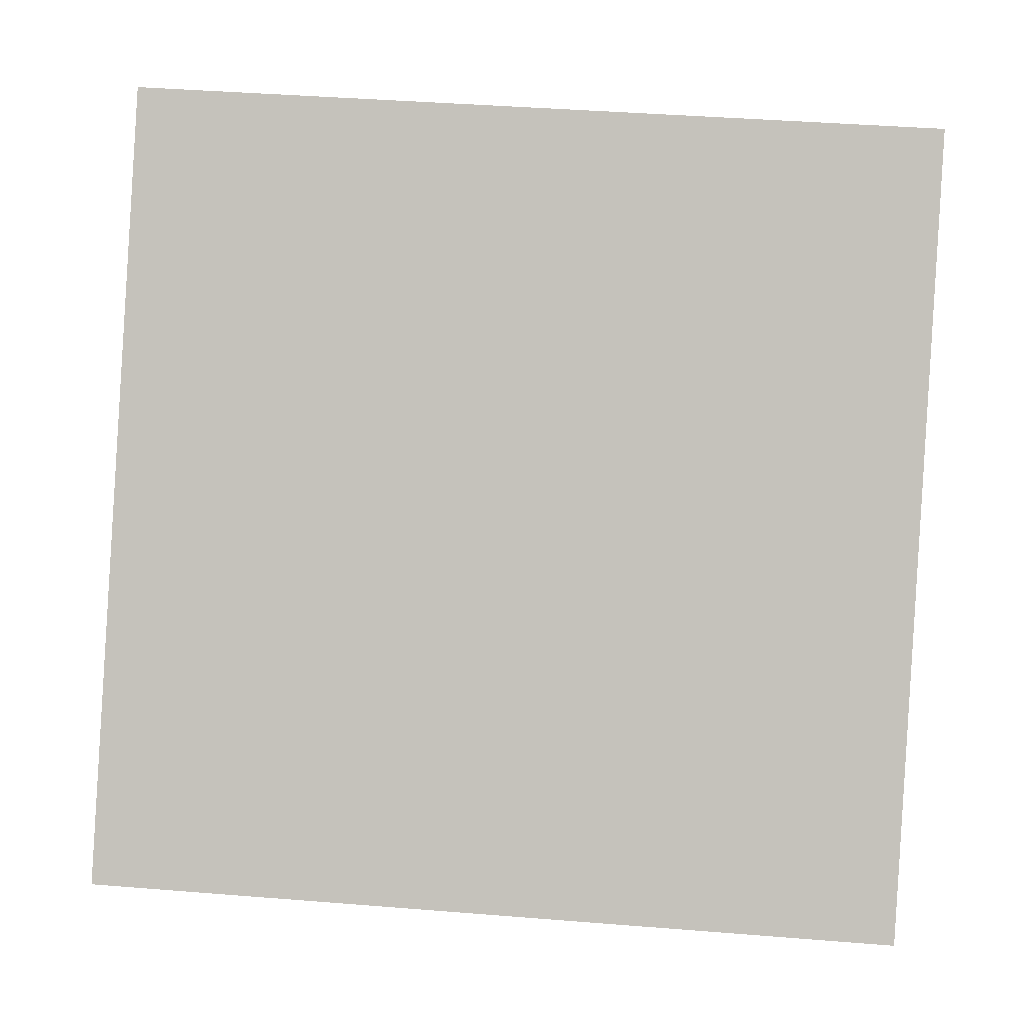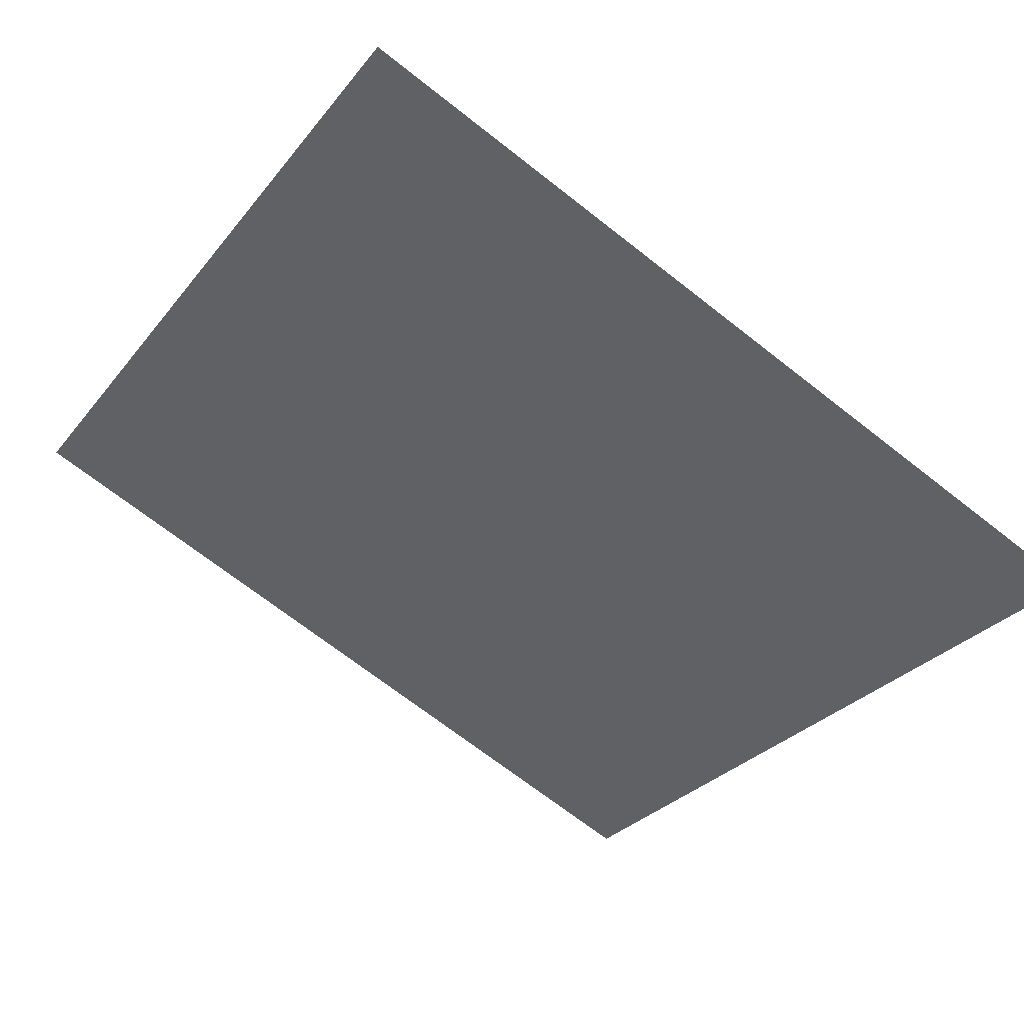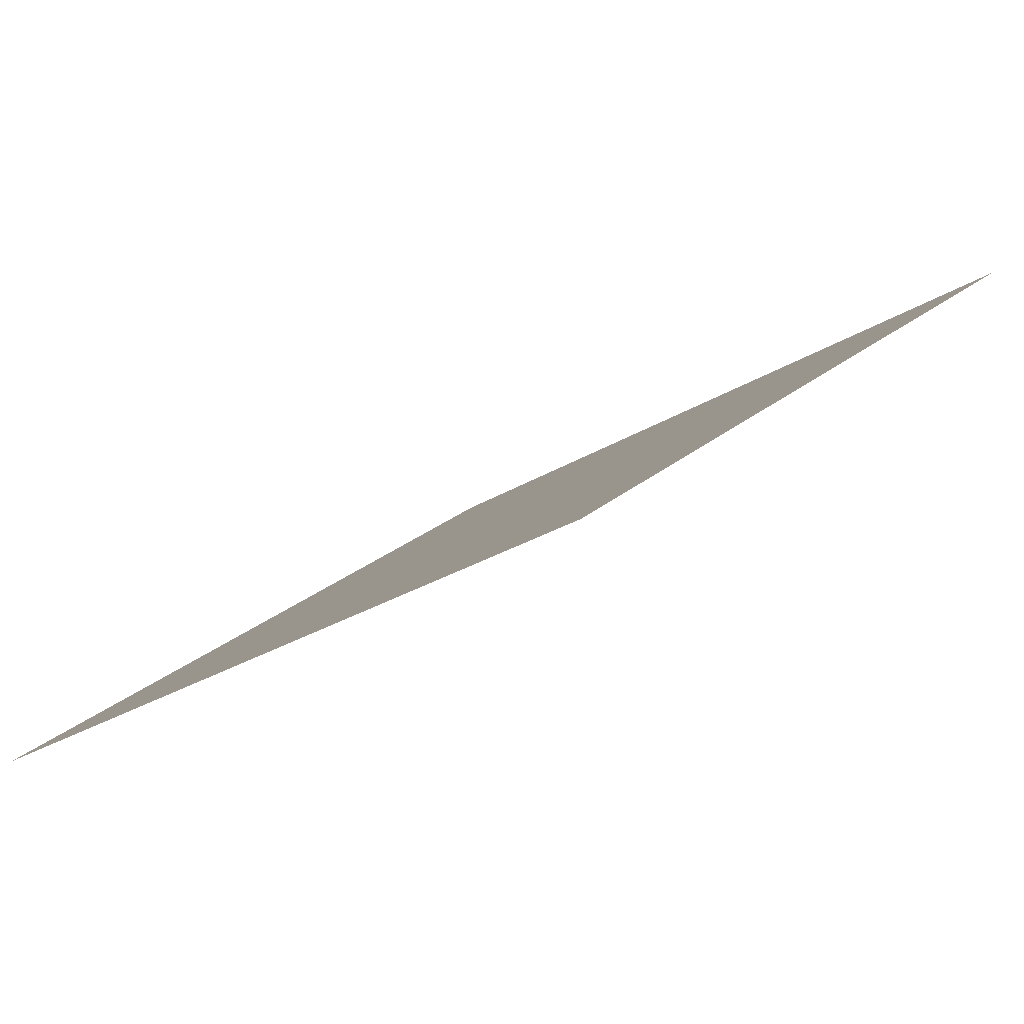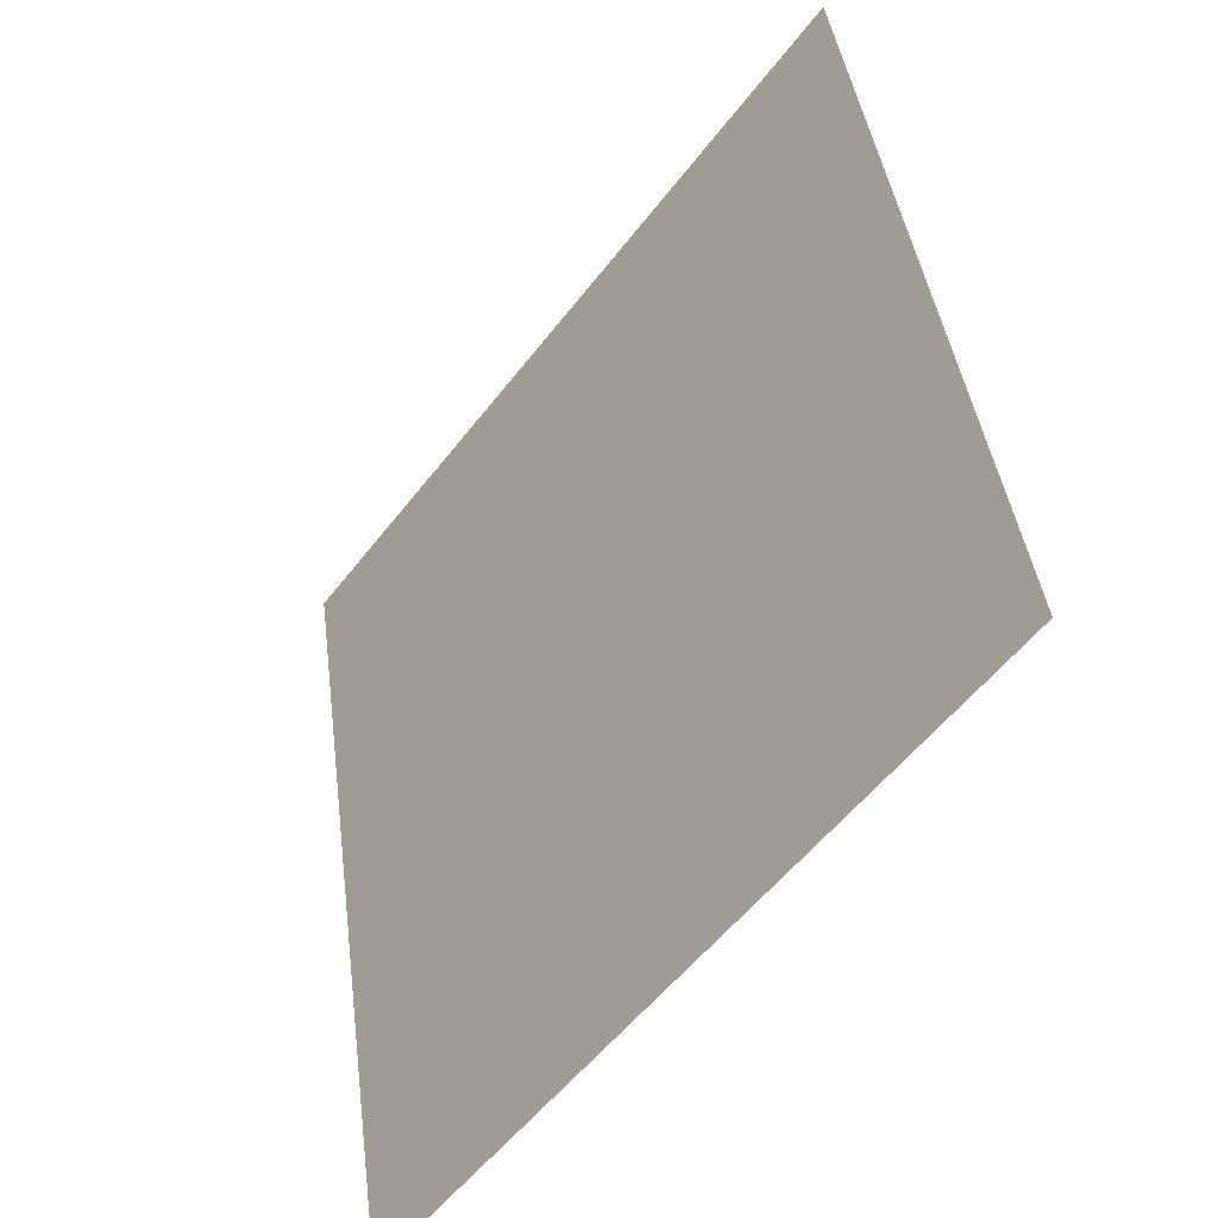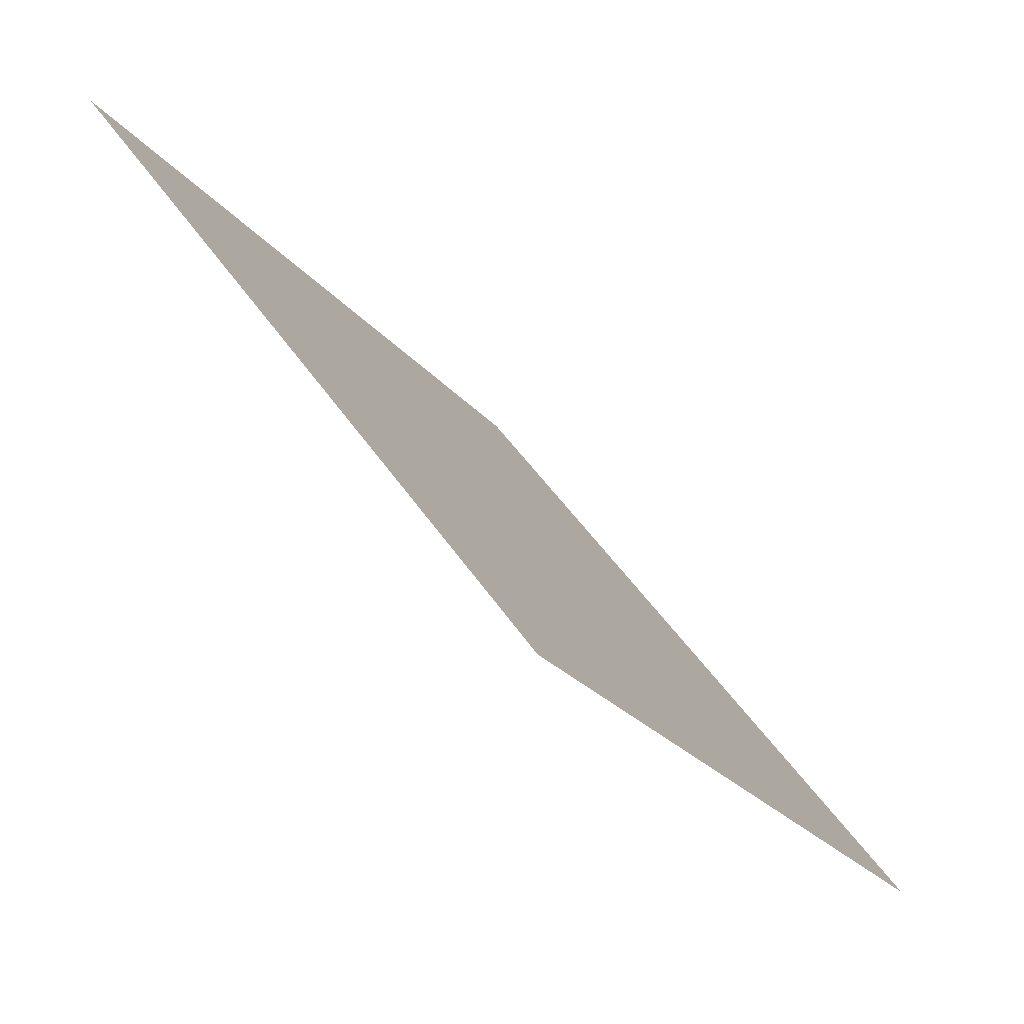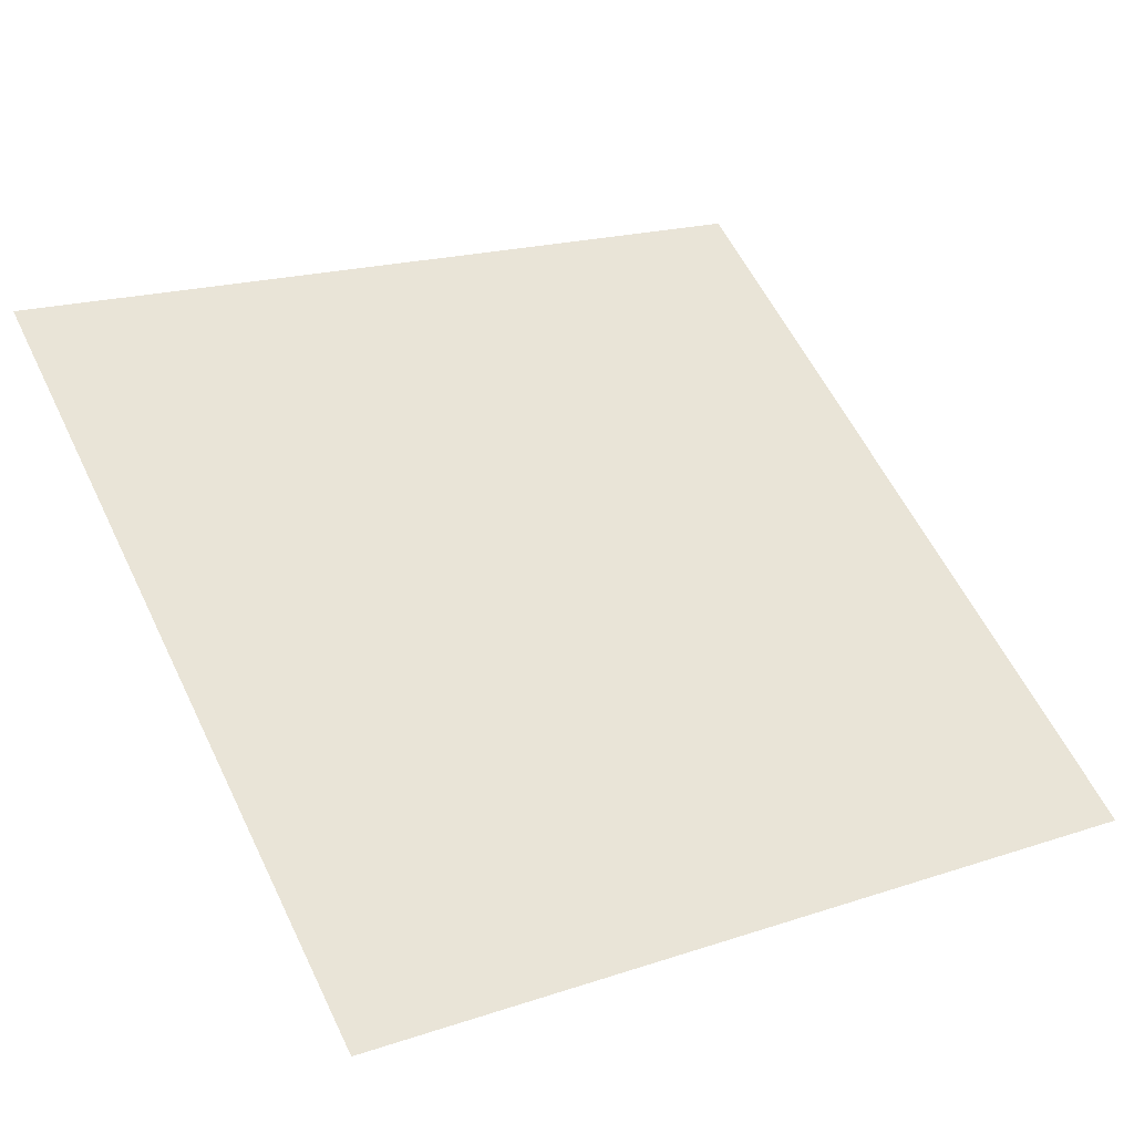
<metadata>
{"format":"obj","ext":"obj","renderer":"f3d","projection":"perspective","resolution":1024,"background":"white","views":[{"elev":37.3,"azim":4.0,"up":"+Z"},{"elev":-72.1,"azim":142.5,"up":"+Y"},{"elev":-23.6,"azim":-133.8,"up":"+Y"},{"elev":41.4,"azim":81.3,"up":"+Z"},{"elev":-23.3,"azim":-62.9,"up":"+Z"},{"elev":16.5,"azim":148.5,"up":"+Y"}]}
</metadata>
<code>
v -0.09862 0.9928 0.7814
v -0.1052 0.9929 0.7814
v -0.1051 0.9969 0.7867
v -0.0985 0.9967 0.7866
f 4 3 2 1

</code>
